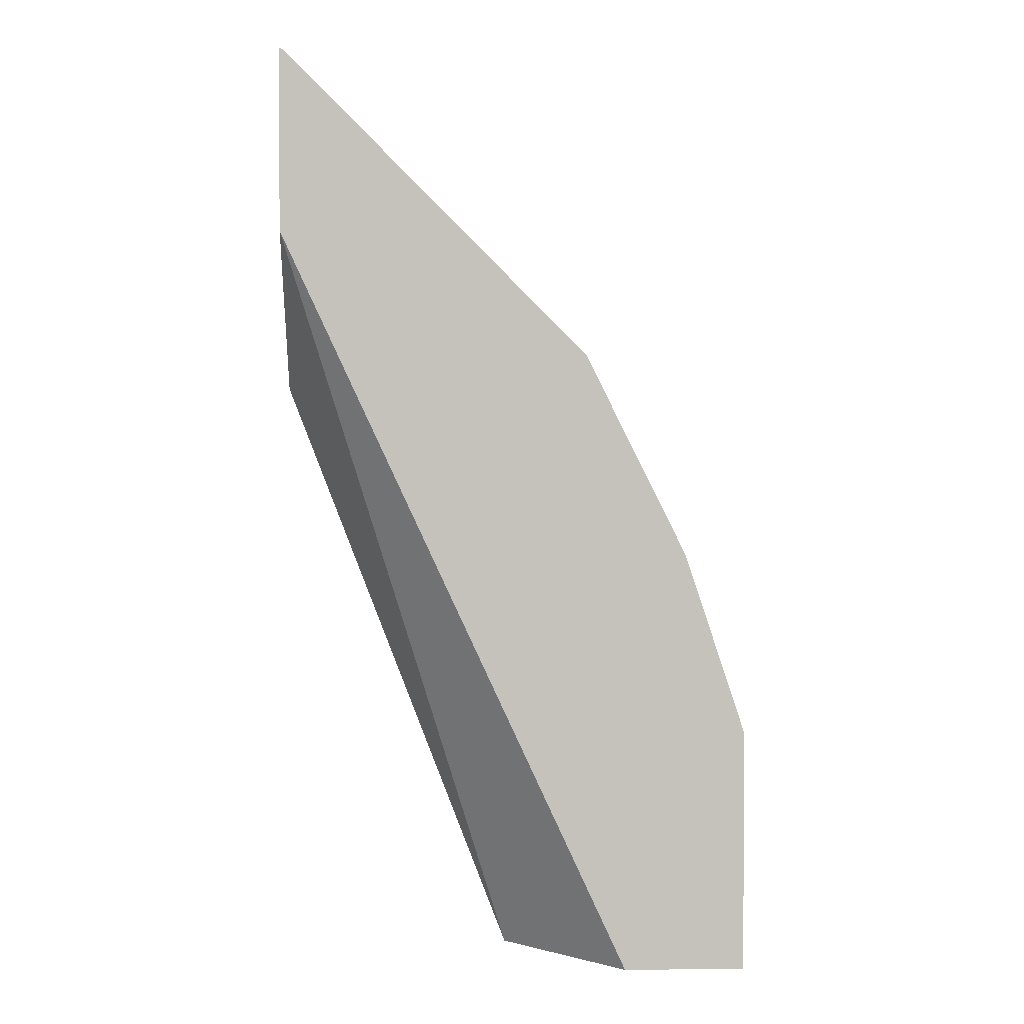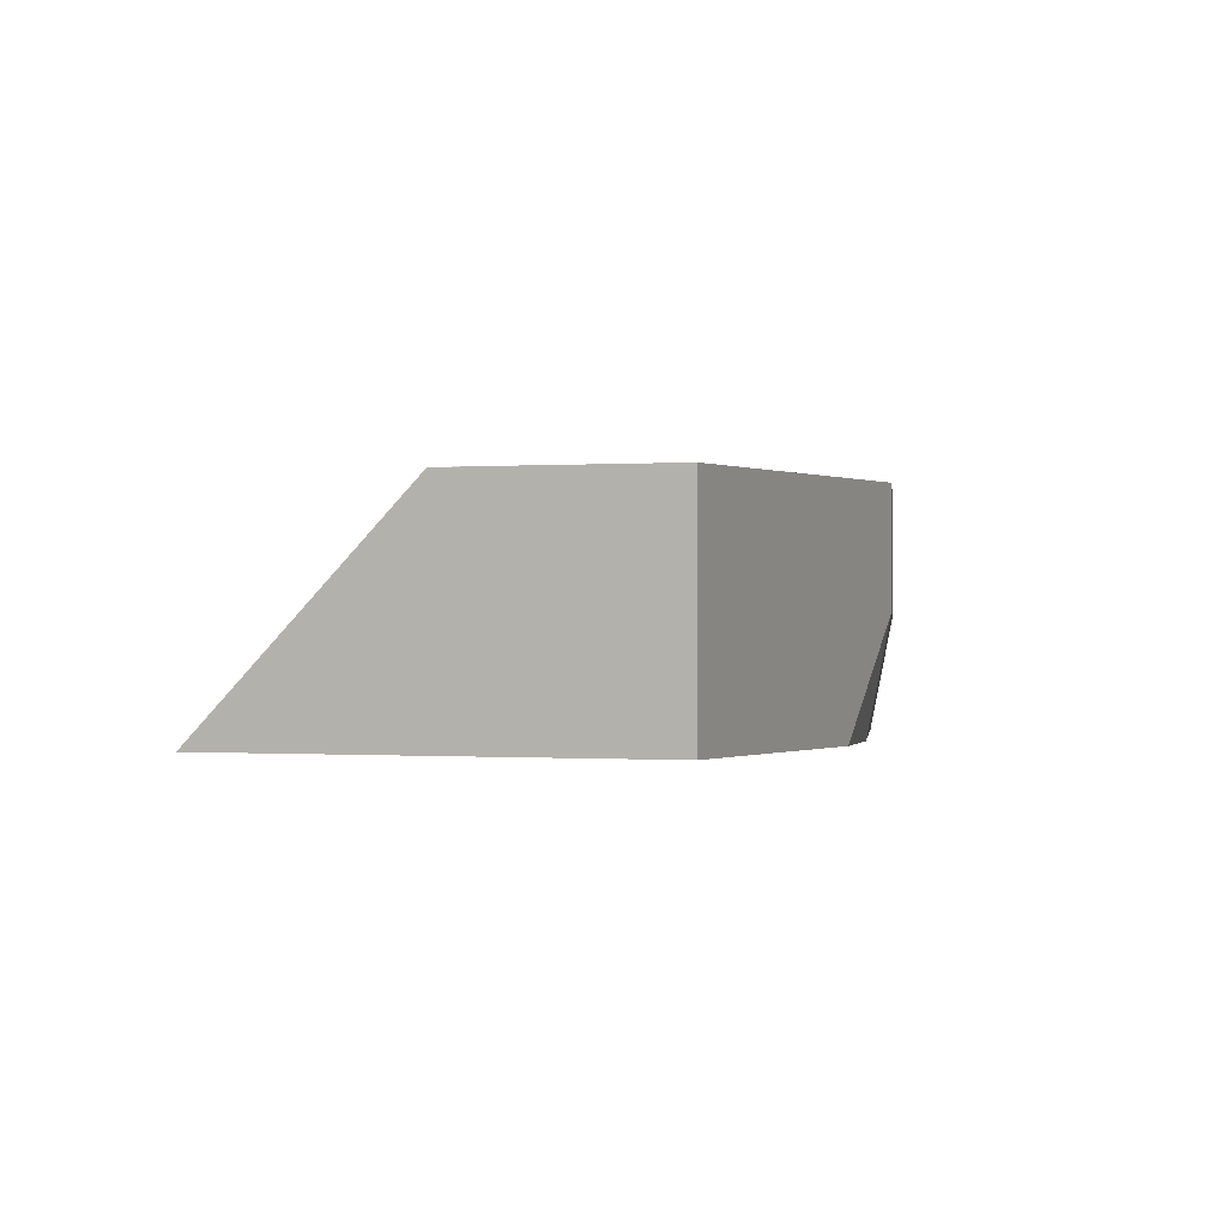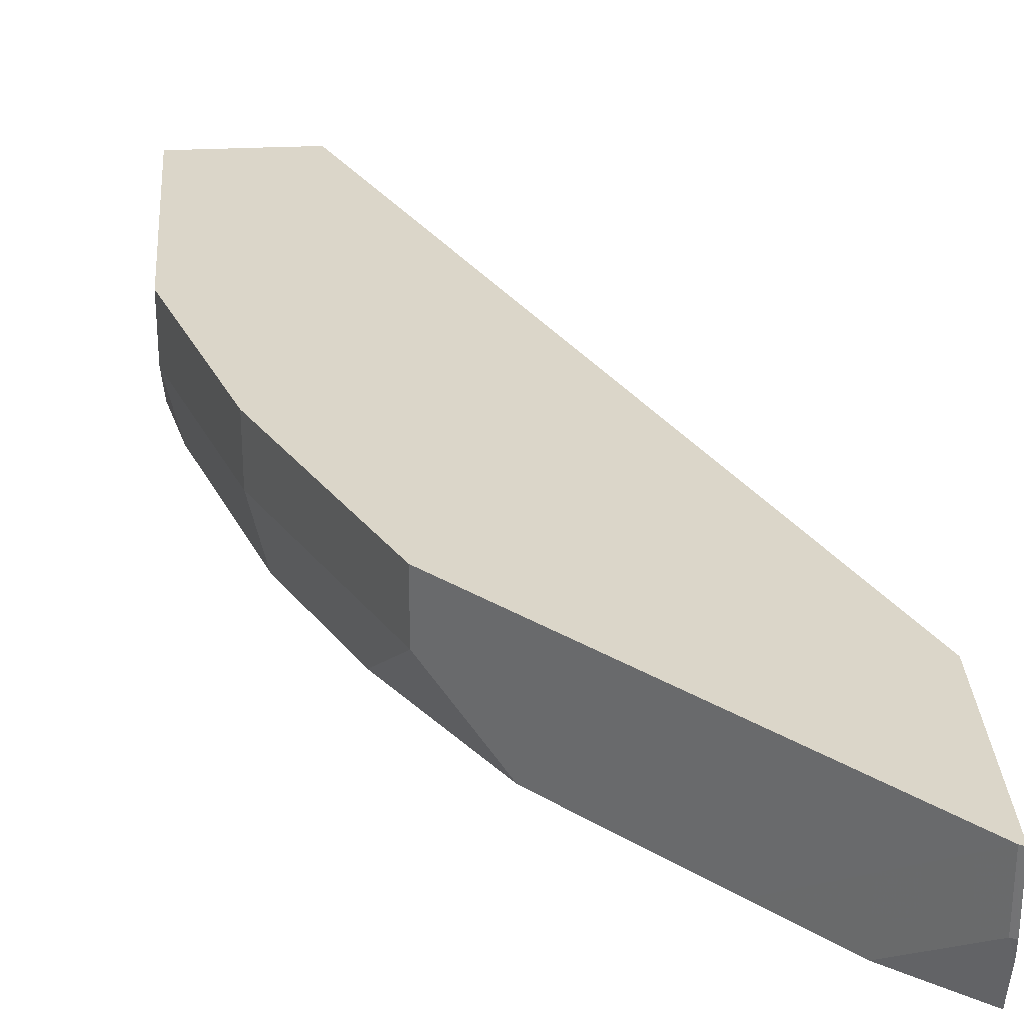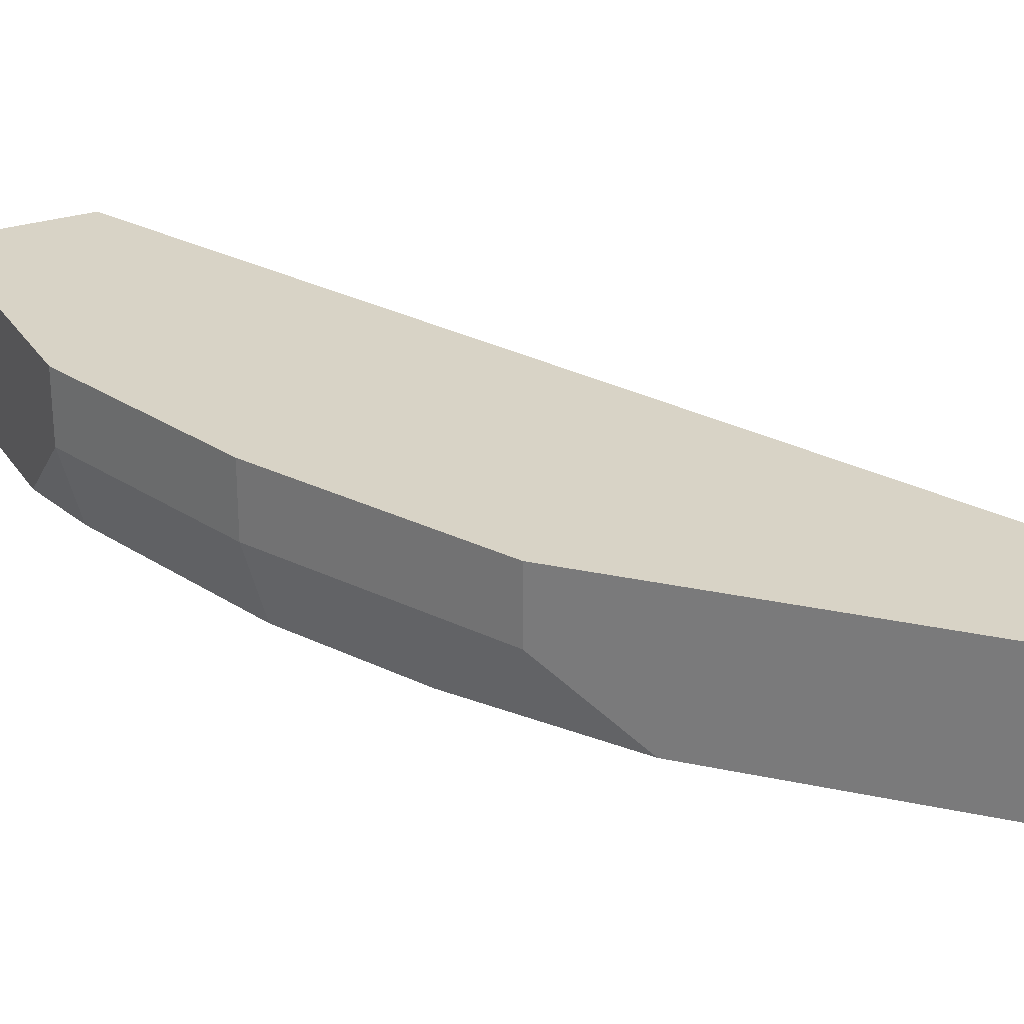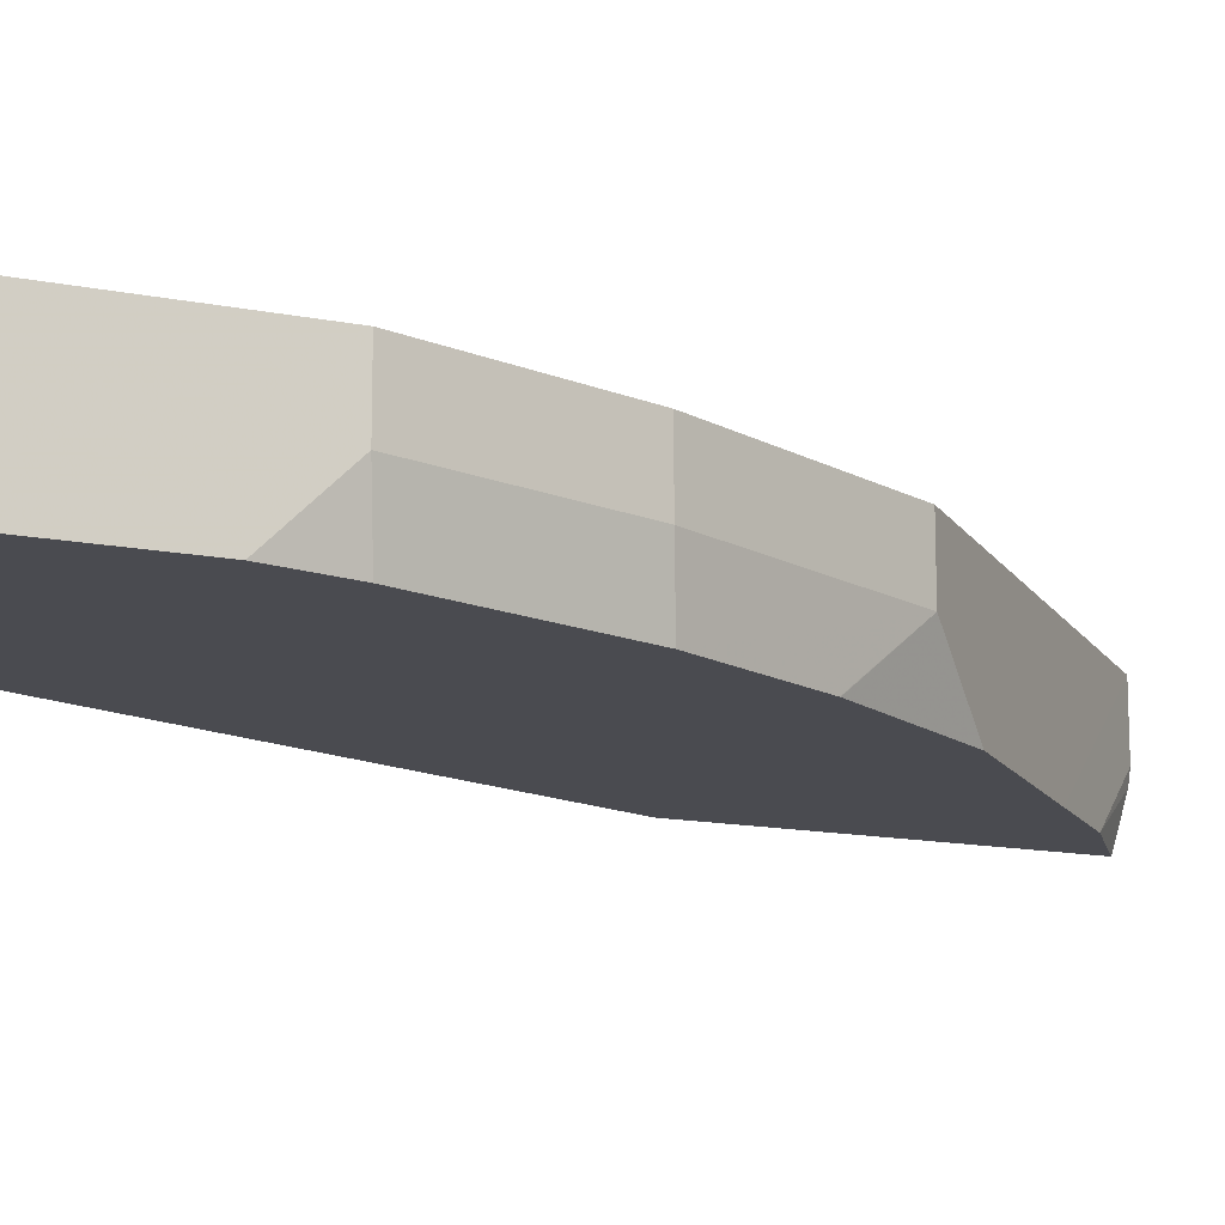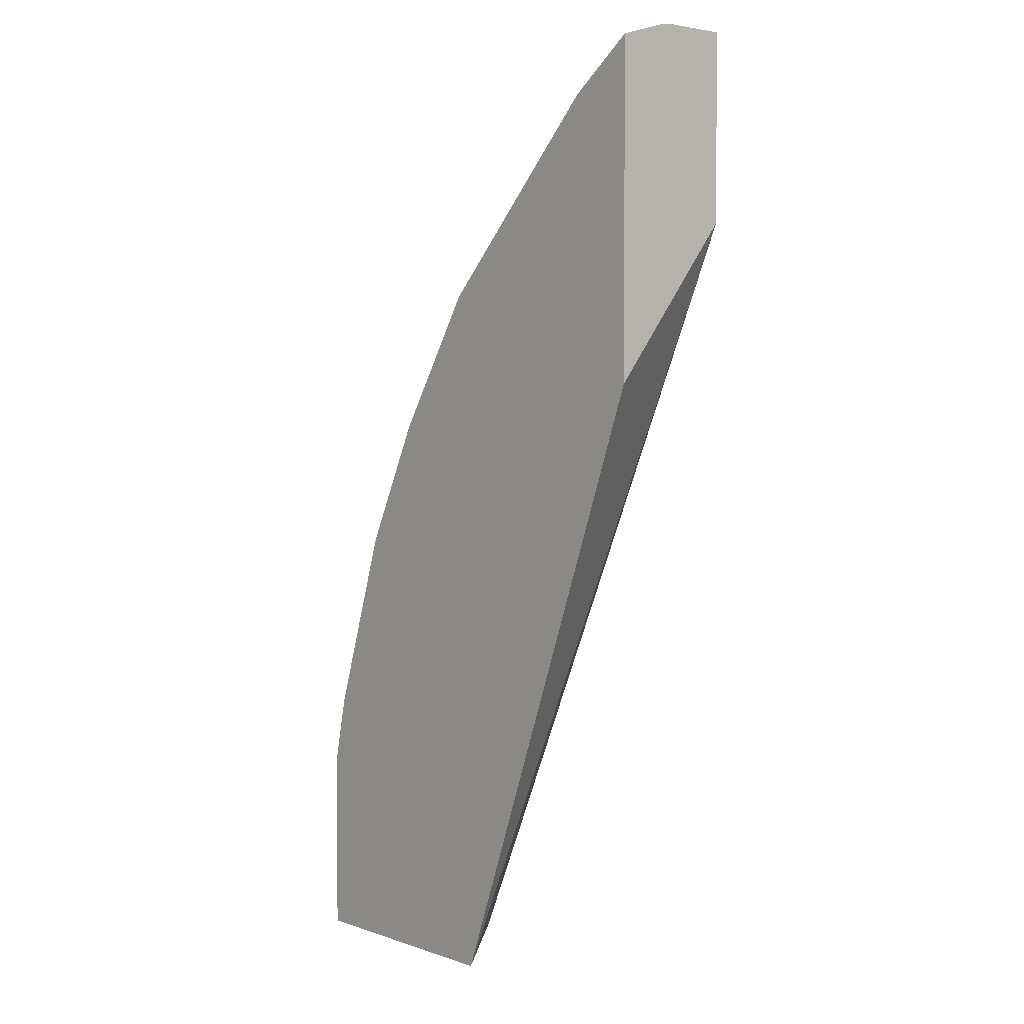
<metadata>
{"format":"obj","ext":"obj","renderer":"f3d","projection":"perspective","resolution":1024,"background":"white","views":[{"elev":2.3,"azim":177.9,"up":"+Z"},{"elev":-0.1,"azim":-157.0,"up":"+Y"},{"elev":30.1,"azim":-4.0,"up":"+Y"},{"elev":27.8,"azim":-26.5,"up":"+Y"},{"elev":-14.5,"azim":-113.3,"up":"+Y"},{"elev":2.6,"azim":50.3,"up":"+Z"}]}
</metadata>
<code>
v -0.3538 -0.6898 0.5301
v -0.3564 -0.6898 0.5288
v -0.3538 -0.7242 0.5301
v -0.3538 -0.6898 0.4266
v -0.4254 -0.7242 0.4598
v -0.4254 -0.7582 0.4598
v -0.3564 -0.7242 0.5288
v -0.4599 -0.6898 0.4253
v -0.3538 -0.7319 0.5291
v -0.3538 -0.7582 0.3382
v -0.4839 -0.7582 -9.959e-05
v -0.5517 -0.6898 -9.959e-05
v -0.5518 -0.6898 4.18e-06
v -0.3909 -0.7582 0.4943
v -0.4599 -0.7582 0.4253
v -0.5288 -0.6898 0.3563
v -0.3538 -0.7582 0.5209
v -0.6208 -0.7582 -9.959e-05
v -0.571 -0.6898 -9.959e-05
v -0.5288 -0.7242 0.3563
v -0.4943 -0.7582 0.3908
v -0.5748 -0.6898 0.2644
v -0.6208 -0.6898 -9.959e-05
v -0.6208 -0.7582 0.104
v -0.5433 -0.7582 0.3146
v -0.5431 -0.7582 0.315
v -0.5429 -0.7582 0.3153
v -0.5748 -0.7242 0.2644
v -0.5778 -0.7582 0.2457
v -0.5863 -0.6898 0.2414
v -0.6208 -0.6898 0.1379
v -0.6123 -0.7582 0.1422
v -0.6208 -0.7242 0.138
v -0.5863 -0.7242 0.2414
f 16 22 28
f 11 23 19
f 15 20 21
f 12 19 13
f 11 19 12
f 11 18 23
f 6 10 17
f 8 20 15
f 8 16 20
f 7 14 9
f 6 17 14
f 6 11 10
f 16 28 20
f 9 14 17
f 18 24 33
f 29 34 33
f 18 31 23
f 20 25 26
f 20 26 27
f 20 27 21
f 20 28 29
f 20 29 25
f 22 30 34
f 22 34 28
f 24 32 33
f 28 34 29
f 6 18 11
f 29 33 32
f 30 31 33
f 30 33 34
f 18 33 31
f 6 24 18
f 6 27 26
f 6 29 32
f 1 2 3
f 1 3 9
f 1 9 17
f 1 17 10
f 1 10 4
f 1 4 13
f 1 13 19
f 1 19 23
f 6 32 24
f 1 31 30
f 1 30 22
f 1 22 16
f 1 16 8
f 1 8 2
f 2 5 6
f 1 23 31
f 2 7 3
f 2 6 7
f 6 25 29
f 6 26 25
f 6 21 27
f 6 14 7
f 5 15 6
f 6 15 21
f 4 12 13
f 4 11 12
f 4 10 11
f 3 7 9
f 2 8 5
f 5 8 15

</code>
